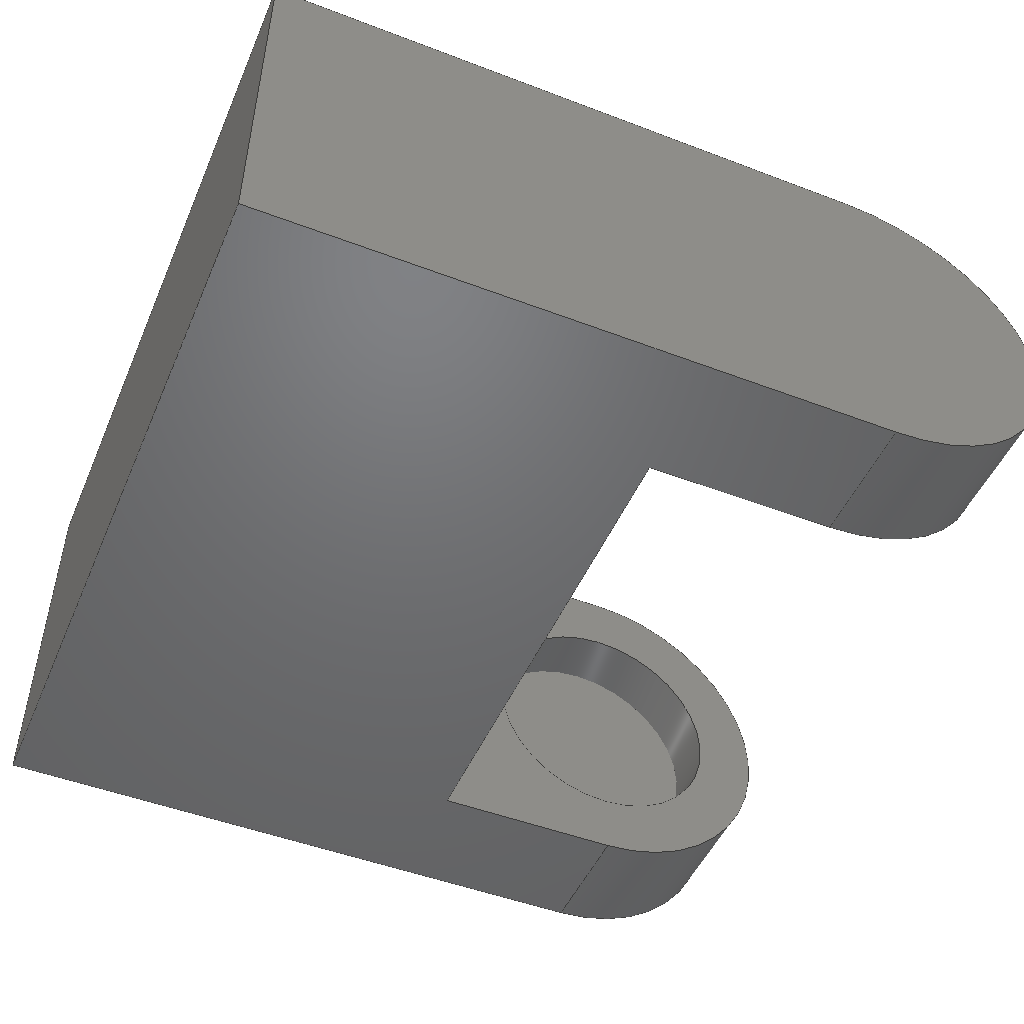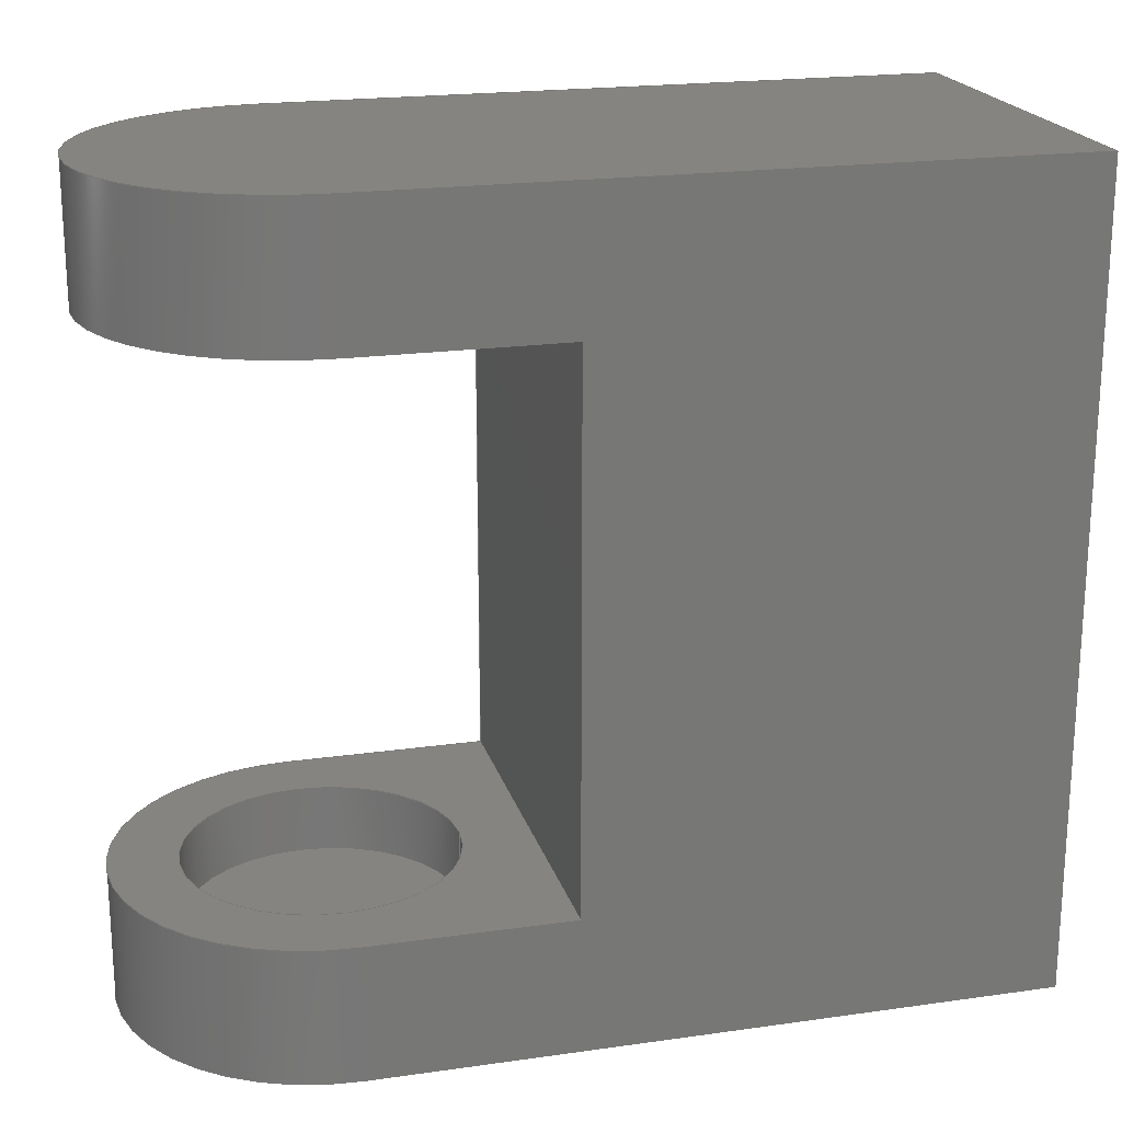
<metadata>
{"format":"step","ext":"step","renderer":"f3d","projection":"perspective","resolution":1024,"background":"white","views":[{"elev":-48.9,"azim":157.0,"up":"+Z"},{"elev":20.3,"azim":-14.6,"up":"+Y"}]}
</metadata>
<code>
ISO-10303-21;
DATA;
#1=MECHANICAL_DESIGN_GEOMETRIC_PRESENTATION_REPRESENTATION('',(#4),#400);
#2=SHAPE_REPRESENTATION_RELATIONSHIP('SRR','None',#407,#3);
#3=ADVANCED_BREP_SHAPE_REPRESENTATION('',(#5),#399);
#4=STYLED_ITEM('',(#416),#5);
#5=MANIFOLD_SOLID_BREP('Body1',#228);
#6=FACE_BOUND('',#38,.T.);
#7=FACE_BOUND('',#46,.T.);
#8=PLANE('',#245);
#9=PLANE('',#249);
#10=PLANE('',#253);
#11=PLANE('',#254);
#12=PLANE('',#255);
#13=PLANE('',#256);
#14=PLANE('',#257);
#15=PLANE('',#258);
#16=PLANE('',#262);
#17=PLANE('',#263);
#18=FACE_OUTER_BOUND('',#32,.T.);
#19=FACE_OUTER_BOUND('',#33,.T.);
#20=FACE_OUTER_BOUND('',#34,.T.);
#21=FACE_OUTER_BOUND('',#35,.T.);
#22=FACE_OUTER_BOUND('',#36,.T.);
#23=FACE_OUTER_BOUND('',#37,.T.);
#24=FACE_OUTER_BOUND('',#39,.T.);
#25=FACE_OUTER_BOUND('',#40,.T.);
#26=FACE_OUTER_BOUND('',#41,.T.);
#27=FACE_OUTER_BOUND('',#42,.T.);
#28=FACE_OUTER_BOUND('',#43,.T.);
#29=FACE_OUTER_BOUND('',#44,.T.);
#30=FACE_OUTER_BOUND('',#45,.T.);
#31=FACE_OUTER_BOUND('',#47,.T.);
#32=EDGE_LOOP('',(#150,#151,#152,#153));
#33=EDGE_LOOP('',(#154));
#34=EDGE_LOOP('',(#155,#156,#157,#158));
#35=EDGE_LOOP('',(#159));
#36=EDGE_LOOP('',(#160,#161,#162,#163));
#37=EDGE_LOOP('',(#164,#165,#166,#167));
#38=EDGE_LOOP('',(#168));
#39=EDGE_LOOP('',(#169,#170,#171,#172));
#40=EDGE_LOOP('',(#173,#174,#175,#176));
#41=EDGE_LOOP('',(#177,#178,#179,#180));
#42=EDGE_LOOP('',(#181,#182,#183,#184,#185,#186,#187,#188));
#43=EDGE_LOOP('',(#189,#190,#191,#192,#193,#194,#195,#196));
#44=EDGE_LOOP('',(#197,#198,#199,#200));
#45=EDGE_LOOP('',(#201,#202,#203,#204));
#46=EDGE_LOOP('',(#205));
#47=EDGE_LOOP('',(#206,#207,#208,#209));
#48=LINE('',#337,#70);
#49=LINE('',#344,#71);
#50=LINE('',#352,#72);
#51=LINE('',#355,#73);
#52=LINE('',#358,#74);
#53=LINE('',#360,#75);
#54=LINE('',#361,#76);
#55=LINE('',#364,#77);
#56=LINE('',#366,#78);
#57=LINE('',#367,#79);
#58=LINE('',#371,#80);
#59=LINE('',#373,#81);
#60=LINE('',#375,#82);
#61=LINE('',#376,#83);
#62=LINE('',#378,#84);
#63=LINE('',#379,#85);
#64=LINE('',#382,#86);
#65=LINE('',#384,#87);
#66=LINE('',#385,#88);
#67=LINE('',#388,#89);
#68=LINE('',#390,#90);
#69=LINE('',#391,#91);
#70=VECTOR('',#270,1);
#71=VECTOR('',#279,1);
#72=VECTOR('',#288,1);
#73=VECTOR('',#291,1);
#74=VECTOR('',#294,1);
#75=VECTOR('',#295,1);
#76=VECTOR('',#296,1);
#77=VECTOR('',#299,1);
#78=VECTOR('',#300,1);
#79=VECTOR('',#301,1);
#80=VECTOR('',#304,1);
#81=VECTOR('',#305,1);
#82=VECTOR('',#306,1);
#83=VECTOR('',#307,1);
#84=VECTOR('',#310,1);
#85=VECTOR('',#311,1);
#86=VECTOR('',#314,1);
#87=VECTOR('',#315,1);
#88=VECTOR('',#316,1);
#89=VECTOR('',#319,1);
#90=VECTOR('',#320,1);
#91=VECTOR('',#321,1);
#92=CIRCLE('',#243,1);
#93=CIRCLE('',#244,1);
#94=CIRCLE('',#247,1);
#95=CIRCLE('',#248,1);
#96=CIRCLE('',#251,1.5);
#97=CIRCLE('',#252,1.5);
#98=CIRCLE('',#260,1.5);
#99=CIRCLE('',#261,1.5);
#100=VERTEX_POINT('',#334);
#101=VERTEX_POINT('',#336);
#102=VERTEX_POINT('',#341);
#103=VERTEX_POINT('',#343);
#104=VERTEX_POINT('',#348);
#105=VERTEX_POINT('',#349);
#106=VERTEX_POINT('',#351);
#107=VERTEX_POINT('',#353);
#108=VERTEX_POINT('',#357);
#109=VERTEX_POINT('',#359);
#110=VERTEX_POINT('',#363);
#111=VERTEX_POINT('',#365);
#112=VERTEX_POINT('',#369);
#113=VERTEX_POINT('',#370);
#114=VERTEX_POINT('',#372);
#115=VERTEX_POINT('',#374);
#116=VERTEX_POINT('',#381);
#117=VERTEX_POINT('',#383);
#118=VERTEX_POINT('',#387);
#119=VERTEX_POINT('',#389);
#120=EDGE_CURVE('',#100,#100,#92,.T.);
#121=EDGE_CURVE('',#100,#101,#48,.T.);
#122=EDGE_CURVE('',#101,#101,#93,.T.);
#123=EDGE_CURVE('',#102,#102,#94,.T.);
#124=EDGE_CURVE('',#102,#103,#49,.T.);
#125=EDGE_CURVE('',#103,#103,#95,.T.);
#126=EDGE_CURVE('',#104,#105,#96,.T.);
#127=EDGE_CURVE('',#104,#106,#50,.T.);
#128=EDGE_CURVE('',#107,#106,#97,.T.);
#129=EDGE_CURVE('',#105,#107,#51,.T.);
#130=EDGE_CURVE('',#106,#108,#52,.T.);
#131=EDGE_CURVE('',#109,#108,#53,.T.);
#132=EDGE_CURVE('',#109,#107,#54,.T.);
#133=EDGE_CURVE('',#110,#108,#55,.T.);
#134=EDGE_CURVE('',#111,#110,#56,.T.);
#135=EDGE_CURVE('',#111,#109,#57,.T.);
#136=EDGE_CURVE('',#112,#113,#58,.T.);
#137=EDGE_CURVE('',#112,#114,#59,.T.);
#138=EDGE_CURVE('',#115,#114,#60,.T.);
#139=EDGE_CURVE('',#113,#115,#61,.T.);
#140=EDGE_CURVE('',#115,#105,#62,.T.);
#141=EDGE_CURVE('',#114,#104,#63,.T.);
#142=EDGE_CURVE('',#116,#112,#64,.T.);
#143=EDGE_CURVE('',#116,#117,#65,.T.);
#144=EDGE_CURVE('',#110,#117,#66,.T.);
#145=EDGE_CURVE('',#118,#113,#67,.T.);
#146=EDGE_CURVE('',#119,#111,#68,.T.);
#147=EDGE_CURVE('',#118,#119,#69,.T.);
#148=EDGE_CURVE('',#116,#118,#98,.T.);
#149=EDGE_CURVE('',#117,#119,#99,.T.);
#150=ORIENTED_EDGE('',*,*,#120,.F.);
#151=ORIENTED_EDGE('',*,*,#121,.T.);
#152=ORIENTED_EDGE('',*,*,#122,.T.);
#153=ORIENTED_EDGE('',*,*,#121,.F.);
#154=ORIENTED_EDGE('',*,*,#122,.F.);
#155=ORIENTED_EDGE('',*,*,#123,.F.);
#156=ORIENTED_EDGE('',*,*,#124,.T.);
#157=ORIENTED_EDGE('',*,*,#125,.T.);
#158=ORIENTED_EDGE('',*,*,#124,.F.);
#159=ORIENTED_EDGE('',*,*,#125,.F.);
#160=ORIENTED_EDGE('',*,*,#126,.F.);
#161=ORIENTED_EDGE('',*,*,#127,.T.);
#162=ORIENTED_EDGE('',*,*,#128,.F.);
#163=ORIENTED_EDGE('',*,*,#129,.F.);
#164=ORIENTED_EDGE('',*,*,#130,.T.);
#165=ORIENTED_EDGE('',*,*,#131,.F.);
#166=ORIENTED_EDGE('',*,*,#132,.T.);
#167=ORIENTED_EDGE('',*,*,#128,.T.);
#168=ORIENTED_EDGE('',*,*,#120,.T.);
#169=ORIENTED_EDGE('',*,*,#131,.T.);
#170=ORIENTED_EDGE('',*,*,#133,.F.);
#171=ORIENTED_EDGE('',*,*,#134,.F.);
#172=ORIENTED_EDGE('',*,*,#135,.T.);
#173=ORIENTED_EDGE('',*,*,#136,.F.);
#174=ORIENTED_EDGE('',*,*,#137,.T.);
#175=ORIENTED_EDGE('',*,*,#138,.F.);
#176=ORIENTED_EDGE('',*,*,#139,.F.);
#177=ORIENTED_EDGE('',*,*,#140,.F.);
#178=ORIENTED_EDGE('',*,*,#138,.T.);
#179=ORIENTED_EDGE('',*,*,#141,.T.);
#180=ORIENTED_EDGE('',*,*,#126,.T.);
#181=ORIENTED_EDGE('',*,*,#142,.F.);
#182=ORIENTED_EDGE('',*,*,#143,.T.);
#183=ORIENTED_EDGE('',*,*,#144,.F.);
#184=ORIENTED_EDGE('',*,*,#133,.T.);
#185=ORIENTED_EDGE('',*,*,#130,.F.);
#186=ORIENTED_EDGE('',*,*,#127,.F.);
#187=ORIENTED_EDGE('',*,*,#141,.F.);
#188=ORIENTED_EDGE('',*,*,#137,.F.);
#189=ORIENTED_EDGE('',*,*,#145,.T.);
#190=ORIENTED_EDGE('',*,*,#139,.T.);
#191=ORIENTED_EDGE('',*,*,#140,.T.);
#192=ORIENTED_EDGE('',*,*,#129,.T.);
#193=ORIENTED_EDGE('',*,*,#132,.F.);
#194=ORIENTED_EDGE('',*,*,#135,.F.);
#195=ORIENTED_EDGE('',*,*,#146,.F.);
#196=ORIENTED_EDGE('',*,*,#147,.F.);
#197=ORIENTED_EDGE('',*,*,#148,.T.);
#198=ORIENTED_EDGE('',*,*,#147,.T.);
#199=ORIENTED_EDGE('',*,*,#149,.F.);
#200=ORIENTED_EDGE('',*,*,#143,.F.);
#201=ORIENTED_EDGE('',*,*,#149,.T.);
#202=ORIENTED_EDGE('',*,*,#146,.T.);
#203=ORIENTED_EDGE('',*,*,#134,.T.);
#204=ORIENTED_EDGE('',*,*,#144,.T.);
#205=ORIENTED_EDGE('',*,*,#123,.T.);
#206=ORIENTED_EDGE('',*,*,#148,.F.);
#207=ORIENTED_EDGE('',*,*,#142,.T.);
#208=ORIENTED_EDGE('',*,*,#136,.T.);
#209=ORIENTED_EDGE('',*,*,#145,.F.);
#210=CYLINDRICAL_SURFACE('',#242,1);
#211=CYLINDRICAL_SURFACE('',#246,1);
#212=CYLINDRICAL_SURFACE('',#250,1.5);
#213=CYLINDRICAL_SURFACE('',#259,1.5);
#214=ADVANCED_FACE('',(#18),#210,.F.);
#215=ADVANCED_FACE('',(#19),#8,.T.);
#216=ADVANCED_FACE('',(#20),#211,.F.);
#217=ADVANCED_FACE('',(#21),#9,.T.);
#218=ADVANCED_FACE('',(#22),#212,.T.);
#219=ADVANCED_FACE('',(#23,#6),#10,.F.);
#220=ADVANCED_FACE('',(#24),#11,.T.);
#221=ADVANCED_FACE('',(#25),#12,.T.);
#222=ADVANCED_FACE('',(#26),#13,.T.);
#223=ADVANCED_FACE('',(#27),#14,.T.);
#224=ADVANCED_FACE('',(#28),#15,.T.);
#225=ADVANCED_FACE('',(#29),#213,.T.);
#226=ADVANCED_FACE('',(#30,#7),#16,.T.);
#227=ADVANCED_FACE('',(#31),#17,.F.);
#228=CLOSED_SHELL('',(#214,#215,#216,#217,#218,#219,#220,#221,#222,#223,
#224,#225,#226,#227));
#229=DERIVED_UNIT_ELEMENT(#231,1);
#230=DERIVED_UNIT_ELEMENT(#402,3);
#231=(
MASS_UNIT()
NAMED_UNIT(*)
SI_UNIT(.KILO.,.GRAM.)
);
#232=DERIVED_UNIT((#229,#230));
#233=MEASURE_REPRESENTATION_ITEM('density measure',
POSITIVE_RATIO_MEASURE(7850),#232);
#234=PROPERTY_DEFINITION_REPRESENTATION(#239,#236);
#235=PROPERTY_DEFINITION_REPRESENTATION(#240,#237);
#236=REPRESENTATION('material name',(#238),#399);
#237=REPRESENTATION('density',(#233),#399);
#238=DESCRIPTIVE_REPRESENTATION_ITEM('Steel','Steel');
#239=PROPERTY_DEFINITION('material property','material name',#409);
#240=PROPERTY_DEFINITION('material property','density of part',#409);
#241=AXIS2_PLACEMENT_3D('placement',#332,#264,#265);
#242=AXIS2_PLACEMENT_3D('',#333,#266,#267);
#243=AXIS2_PLACEMENT_3D('',#335,#268,#269);
#244=AXIS2_PLACEMENT_3D('',#338,#271,#272);
#245=AXIS2_PLACEMENT_3D('',#339,#273,#274);
#246=AXIS2_PLACEMENT_3D('',#340,#275,#276);
#247=AXIS2_PLACEMENT_3D('',#342,#277,#278);
#248=AXIS2_PLACEMENT_3D('',#345,#280,#281);
#249=AXIS2_PLACEMENT_3D('',#346,#282,#283);
#250=AXIS2_PLACEMENT_3D('',#347,#284,#285);
#251=AXIS2_PLACEMENT_3D('',#350,#286,#287);
#252=AXIS2_PLACEMENT_3D('',#354,#289,#290);
#253=AXIS2_PLACEMENT_3D('',#356,#292,#293);
#254=AXIS2_PLACEMENT_3D('',#362,#297,#298);
#255=AXIS2_PLACEMENT_3D('',#368,#302,#303);
#256=AXIS2_PLACEMENT_3D('',#377,#308,#309);
#257=AXIS2_PLACEMENT_3D('',#380,#312,#313);
#258=AXIS2_PLACEMENT_3D('',#386,#317,#318);
#259=AXIS2_PLACEMENT_3D('',#392,#322,#323);
#260=AXIS2_PLACEMENT_3D('',#393,#324,#325);
#261=AXIS2_PLACEMENT_3D('',#394,#326,#327);
#262=AXIS2_PLACEMENT_3D('',#395,#328,#329);
#263=AXIS2_PLACEMENT_3D('',#396,#330,#331);
#264=DIRECTION('axis',(0,0,1));
#265=DIRECTION('refdir',(1,0,0));
#266=DIRECTION('center_axis',(0,1,0));
#267=DIRECTION('ref_axis',(1,0,0));
#268=DIRECTION('center_axis',(0,1,0));
#269=DIRECTION('ref_axis',(1,0,0));
#270=DIRECTION('',(0,1,0));
#271=DIRECTION('center_axis',(0,1,0));
#272=DIRECTION('ref_axis',(1,0,0));
#273=DIRECTION('center_axis',(0,-1,0));
#274=DIRECTION('ref_axis',(1,0,0));
#275=DIRECTION('center_axis',(0,-1,0));
#276=DIRECTION('ref_axis',(-1,0,0));
#277=DIRECTION('center_axis',(0,-1,0));
#278=DIRECTION('ref_axis',(-1,0,0));
#279=DIRECTION('',(0,-1,0));
#280=DIRECTION('center_axis',(0,-1,0));
#281=DIRECTION('ref_axis',(-1,0,0));
#282=DIRECTION('center_axis',(0,1,0));
#283=DIRECTION('ref_axis',(-1,0,0));
#284=DIRECTION('center_axis',(0,-1,0));
#285=DIRECTION('ref_axis',(-1,0,-2.492e-07));
#286=DIRECTION('center_axis',(0,1,0));
#287=DIRECTION('ref_axis',(4.983e-07,0,-1));
#288=DIRECTION('',(0,-1,0));
#289=DIRECTION('center_axis',(0,-1,0));
#290=DIRECTION('ref_axis',(4.983e-07,0,-1));
#291=DIRECTION('',(0,-1,0));
#292=DIRECTION('center_axis',(0,1,0));
#293=DIRECTION('ref_axis',(-1,0,0));
#294=DIRECTION('',(1,0,0));
#295=DIRECTION('',(0,0,-1));
#296=DIRECTION('',(-1,0,0));
#297=DIRECTION('center_axis',(-1,0,0));
#298=DIRECTION('ref_axis',(0,0,1));
#299=DIRECTION('',(0,1,0));
#300=DIRECTION('',(0,0,-1));
#301=DIRECTION('',(0,1,0));
#302=DIRECTION('center_axis',(1,0,0));
#303=DIRECTION('ref_axis',(0,0,-1));
#304=DIRECTION('',(0,0,1));
#305=DIRECTION('',(0,1,0));
#306=DIRECTION('',(0,0,-1));
#307=DIRECTION('',(0,1,0));
#308=DIRECTION('center_axis',(0,1,0));
#309=DIRECTION('ref_axis',(0,0,1));
#310=DIRECTION('',(-1,0,0));
#311=DIRECTION('',(-1,0,0));
#312=DIRECTION('center_axis',(0,0,-1));
#313=DIRECTION('ref_axis',(-1,0,0));
#314=DIRECTION('',(1,0,0));
#315=DIRECTION('',(0,1,0));
#316=DIRECTION('',(-1,0,0));
#317=DIRECTION('center_axis',(0,0,1));
#318=DIRECTION('ref_axis',(1,0,0));
#319=DIRECTION('',(1,0,0));
#320=DIRECTION('',(1,0,0));
#321=DIRECTION('',(0,1,0));
#322=DIRECTION('center_axis',(0,1,0));
#323=DIRECTION('ref_axis',(0,0,-1));
#324=DIRECTION('center_axis',(0,1,0));
#325=DIRECTION('ref_axis',(0,0,-1));
#326=DIRECTION('center_axis',(0,1,0));
#327=DIRECTION('ref_axis',(0,0,-1));
#328=DIRECTION('center_axis',(0,1,0));
#329=DIRECTION('ref_axis',(1,0,0));
#330=DIRECTION('center_axis',(0,1,0));
#331=DIRECTION('ref_axis',(1,0,0));
#332=CARTESIAN_POINT('',(0,0,0));
#333=CARTESIAN_POINT('Origin',(0,5,0));
#334=CARTESIAN_POINT('',(-1,5,-1.225e-16));
#335=CARTESIAN_POINT('Origin',(0,5,0));
#336=CARTESIAN_POINT('',(-1,5.5,-1.225e-16));
#337=CARTESIAN_POINT('',(-1,5,1.225e-16));
#338=CARTESIAN_POINT('Origin',(0,5.5,0));
#339=CARTESIAN_POINT('Origin',(0,5.5,0));
#340=CARTESIAN_POINT('Origin',(0,1,0));
#341=CARTESIAN_POINT('',(1,1,-1.225e-16));
#342=CARTESIAN_POINT('Origin',(0,1,0));
#343=CARTESIAN_POINT('',(1,0.5,-1.225e-16));
#344=CARTESIAN_POINT('',(1,1,1.225e-16));
#345=CARTESIAN_POINT('Origin',(0,0.5,0));
#346=CARTESIAN_POINT('Origin',(0,0.5,0));
#347=CARTESIAN_POINT('Origin',(0,6,0));
#348=CARTESIAN_POINT('',(7.475e-07,6,-1.5));
#349=CARTESIAN_POINT('',(-1.54e-10,6,1.5));
#350=CARTESIAN_POINT('Origin',(0,6,0));
#351=CARTESIAN_POINT('',(7.475e-07,5,-1.5));
#352=CARTESIAN_POINT('',(7.475e-07,6,-1.5));
#353=CARTESIAN_POINT('',(-1.54e-10,5,1.5));
#354=CARTESIAN_POINT('Origin',(0,5,0));
#355=CARTESIAN_POINT('',(-1.54e-10,6,1.5));
#356=CARTESIAN_POINT('Origin',(-9.326e-14,5,-8.738e-07));
#357=CARTESIAN_POINT('',(1.5,5,-1.5));
#358=CARTESIAN_POINT('',(0,5,-1.5));
#359=CARTESIAN_POINT('',(1.5,5,1.5));
#360=CARTESIAN_POINT('',(1.5,5,-0.75));
#361=CARTESIAN_POINT('',(1.5,5,1.5));
#362=CARTESIAN_POINT('Origin',(1.5,0,-1.5));
#363=CARTESIAN_POINT('',(1.5,1,-1.5));
#364=CARTESIAN_POINT('',(1.5,0,-1.5));
#365=CARTESIAN_POINT('',(1.5,1,1.5));
#366=CARTESIAN_POINT('',(1.5,1,1.5));
#367=CARTESIAN_POINT('',(1.5,0,1.5));
#368=CARTESIAN_POINT('Origin',(5,0,1.5));
#369=CARTESIAN_POINT('',(5,0,-1.5));
#370=CARTESIAN_POINT('',(5,0,1.5));
#371=CARTESIAN_POINT('',(5,0,-1.5));
#372=CARTESIAN_POINT('',(5,6,-1.5));
#373=CARTESIAN_POINT('',(5,0,-1.5));
#374=CARTESIAN_POINT('',(5,6,1.5));
#375=CARTESIAN_POINT('',(5,6,-1.5));
#376=CARTESIAN_POINT('',(5,0,1.5));
#377=CARTESIAN_POINT('Origin',(3.25,6,0));
#378=CARTESIAN_POINT('',(1.5,6,1.5));
#379=CARTESIAN_POINT('',(1.5,6,-1.5));
#380=CARTESIAN_POINT('Origin',(1.5,0,-1.5));
#381=CARTESIAN_POINT('',(0,0,-1.5));
#382=CARTESIAN_POINT('',(1.5,0,-1.5));
#383=CARTESIAN_POINT('',(0,1,-1.5));
#384=CARTESIAN_POINT('',(0,0,-1.5));
#385=CARTESIAN_POINT('',(0,1,-1.5));
#386=CARTESIAN_POINT('Origin',(0,0,1.5));
#387=CARTESIAN_POINT('',(-1.837e-16,0,1.5));
#388=CARTESIAN_POINT('',(0,0,1.5));
#389=CARTESIAN_POINT('',(-1.837e-16,1,1.5));
#390=CARTESIAN_POINT('',(0,1,1.5));
#391=CARTESIAN_POINT('',(-1.837e-16,0,1.5));
#392=CARTESIAN_POINT('Origin',(0,0,0));
#393=CARTESIAN_POINT('Origin',(0,0,0));
#394=CARTESIAN_POINT('Origin',(0,1,0));
#395=CARTESIAN_POINT('Origin',(0,1,0));
#396=CARTESIAN_POINT('Origin',(0,0,0));
#397=UNCERTAINTY_MEASURE_WITH_UNIT(LENGTH_MEASURE(0.001),#401,
'DISTANCE_ACCURACY_VALUE',
'Maximum model space distance between geometric entities at asserted c
onnectivities');
#398=UNCERTAINTY_MEASURE_WITH_UNIT(LENGTH_MEASURE(0.001),#401,
'DISTANCE_ACCURACY_VALUE',
'Maximum model space distance between geometric entities at asserted c
onnectivities');
#399=(
GEOMETRIC_REPRESENTATION_CONTEXT(3)
GLOBAL_UNCERTAINTY_ASSIGNED_CONTEXT((#397))
GLOBAL_UNIT_ASSIGNED_CONTEXT((#401,#403,#404))
REPRESENTATION_CONTEXT('','3D')
);
#400=(
GEOMETRIC_REPRESENTATION_CONTEXT(3)
GLOBAL_UNCERTAINTY_ASSIGNED_CONTEXT((#398))
GLOBAL_UNIT_ASSIGNED_CONTEXT((#401,#403,#404))
REPRESENTATION_CONTEXT('','3D')
);
#401=(
LENGTH_UNIT()
NAMED_UNIT(*)
SI_UNIT(.CENTI.,.METRE.)
);
#402=(
LENGTH_UNIT()
NAMED_UNIT(*)
SI_UNIT($,.METRE.)
);
#403=(
NAMED_UNIT(*)
PLANE_ANGLE_UNIT()
SI_UNIT($,.RADIAN.)
);
#404=(
NAMED_UNIT(*)
SI_UNIT($,.STERADIAN.)
SOLID_ANGLE_UNIT()
);
#405=SHAPE_DEFINITION_REPRESENTATION(#406,#407);
#406=PRODUCT_DEFINITION_SHAPE('',$,#409);
#407=SHAPE_REPRESENTATION('',(#241),#399);
#408=PRODUCT_DEFINITION_CONTEXT('part definition',#413,'design');
#409=PRODUCT_DEFINITION('Arm','Arm v2',#410,#408);
#410=PRODUCT_DEFINITION_FORMATION('',$,#415);
#411=PRODUCT_RELATED_PRODUCT_CATEGORY('Arm v2','Arm v2',(#415));
#412=APPLICATION_PROTOCOL_DEFINITION('international standard',
'automotive_design',2009,#413);
#413=APPLICATION_CONTEXT(
'Core Data for Automotive Mechanical Design Process');
#414=PRODUCT_CONTEXT('part definition',#413,'mechanical');
#415=PRODUCT('Arm','Arm v2',$,(#414));
#416=PRESENTATION_STYLE_ASSIGNMENT((#417));
#417=SURFACE_STYLE_USAGE(.BOTH.,#418);
#418=SURFACE_SIDE_STYLE('',(#419));
#419=SURFACE_STYLE_FILL_AREA(#420);
#420=FILL_AREA_STYLE('Steel - Satin',(#421));
#421=FILL_AREA_STYLE_COLOUR('Steel - Satin',#422);
#422=COLOUR_RGB('Steel - Satin',0.6275,0.6275,0.6275);
ENDSEC;
END-ISO-10303-21;

</code>
